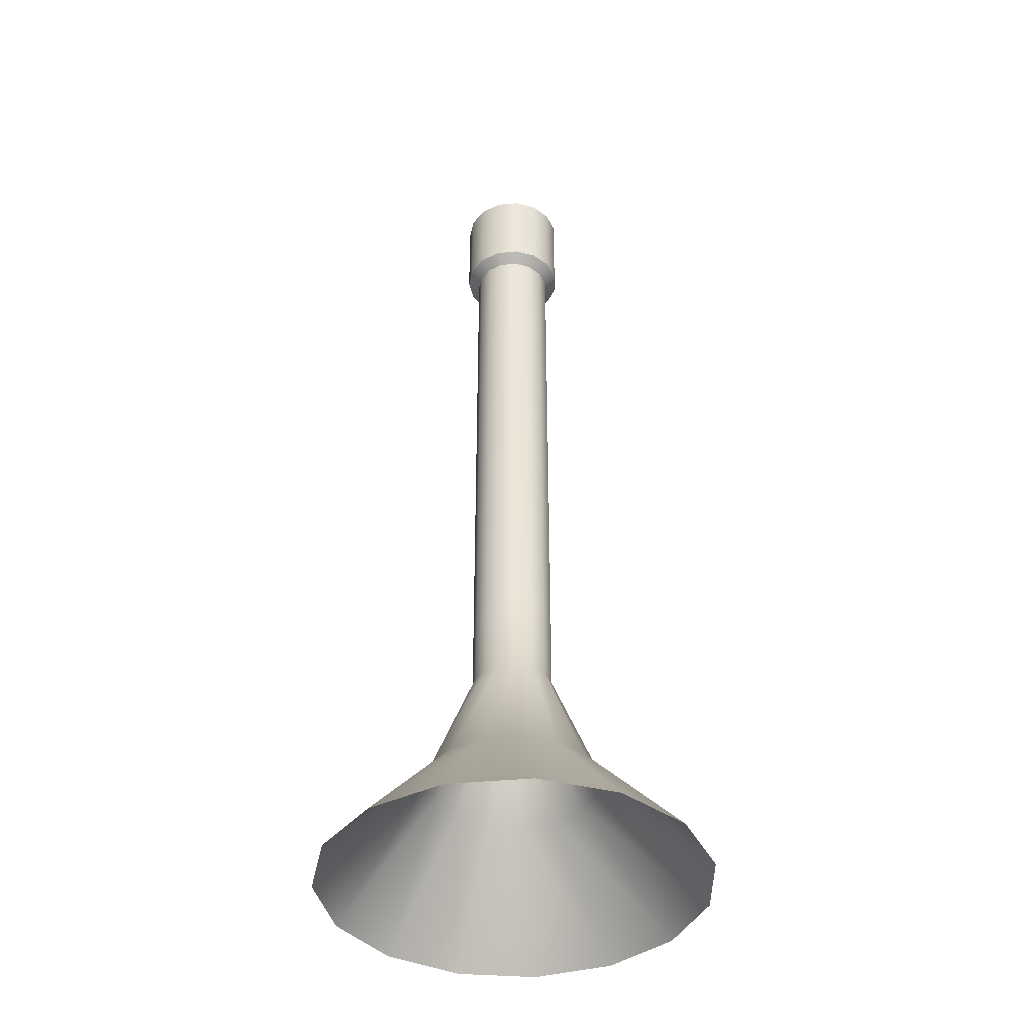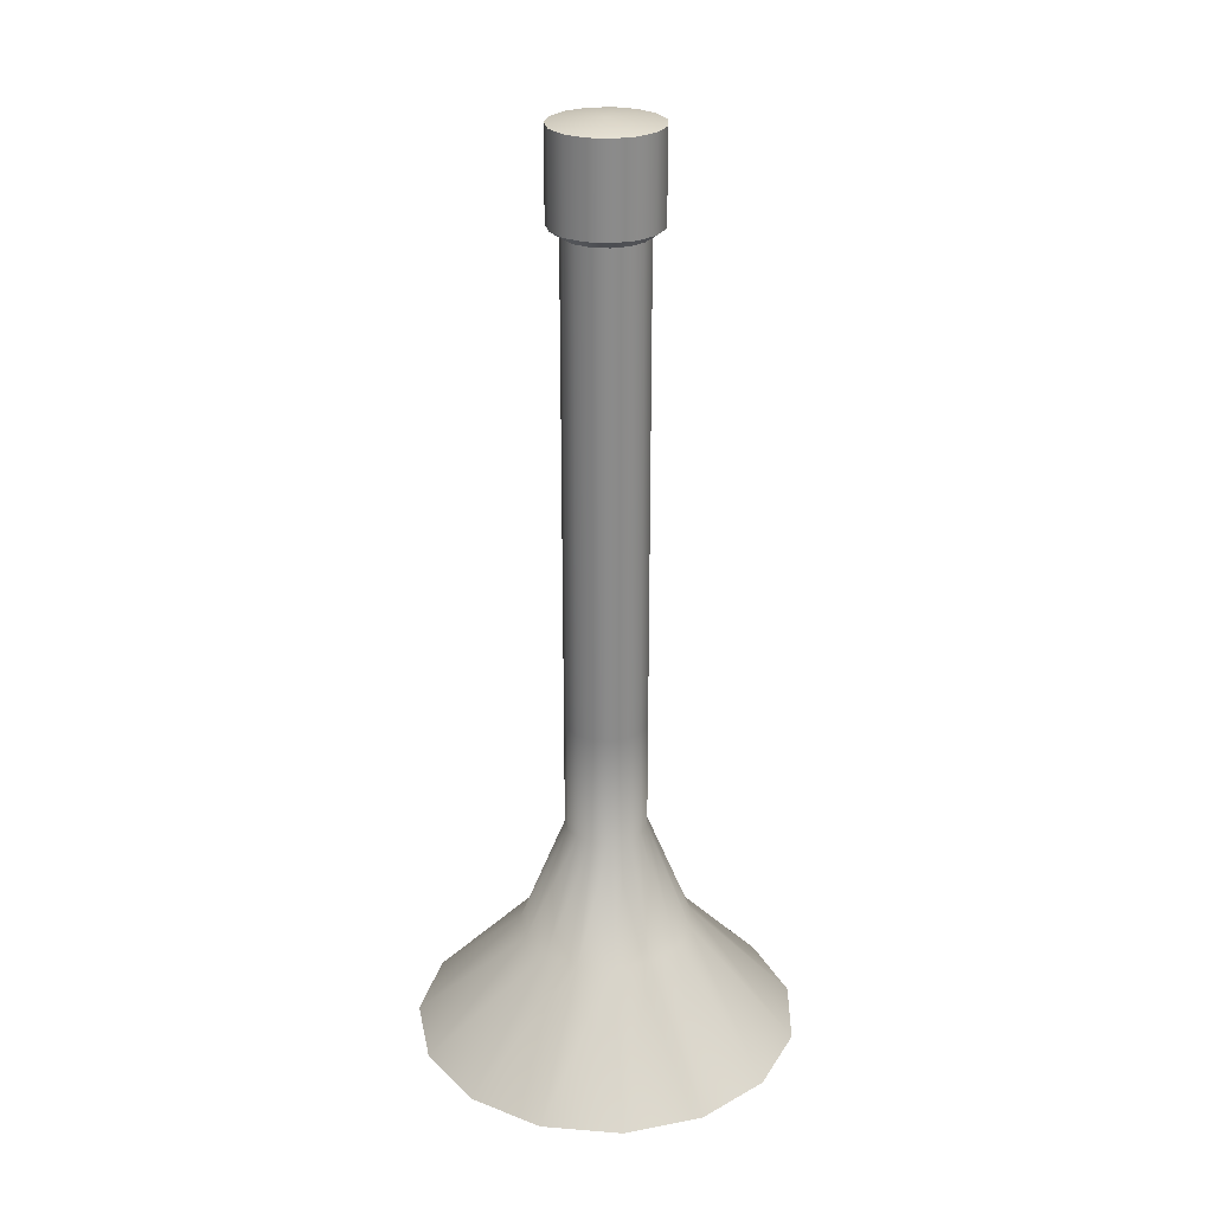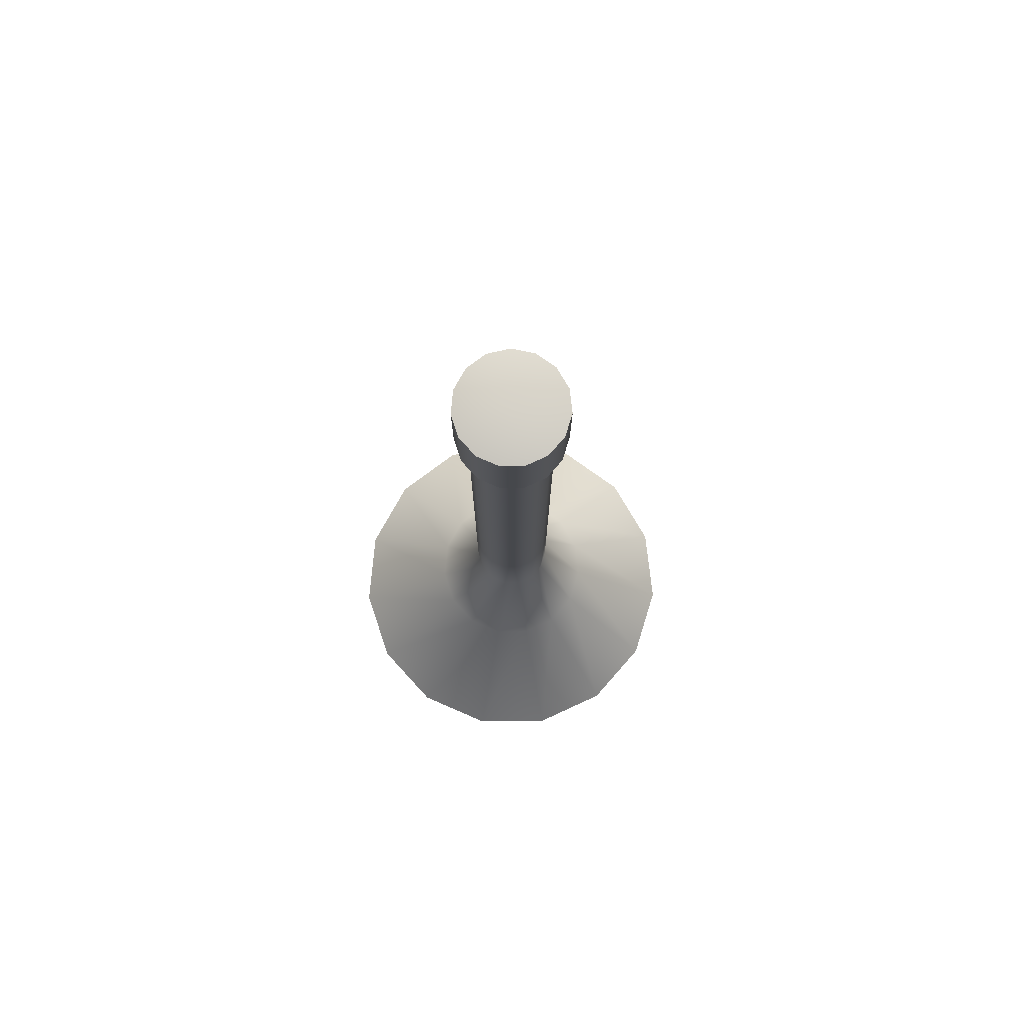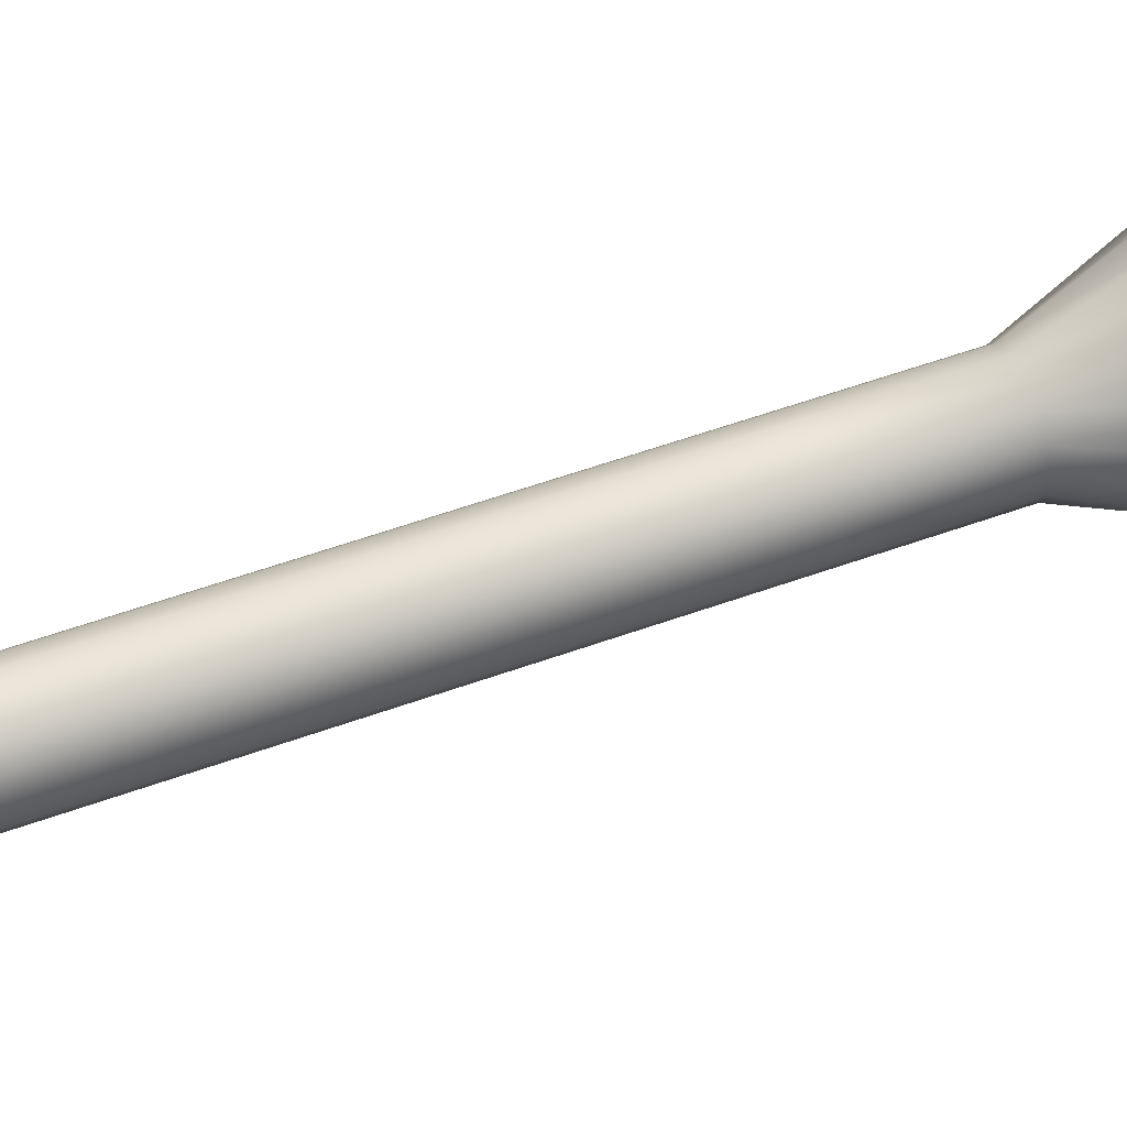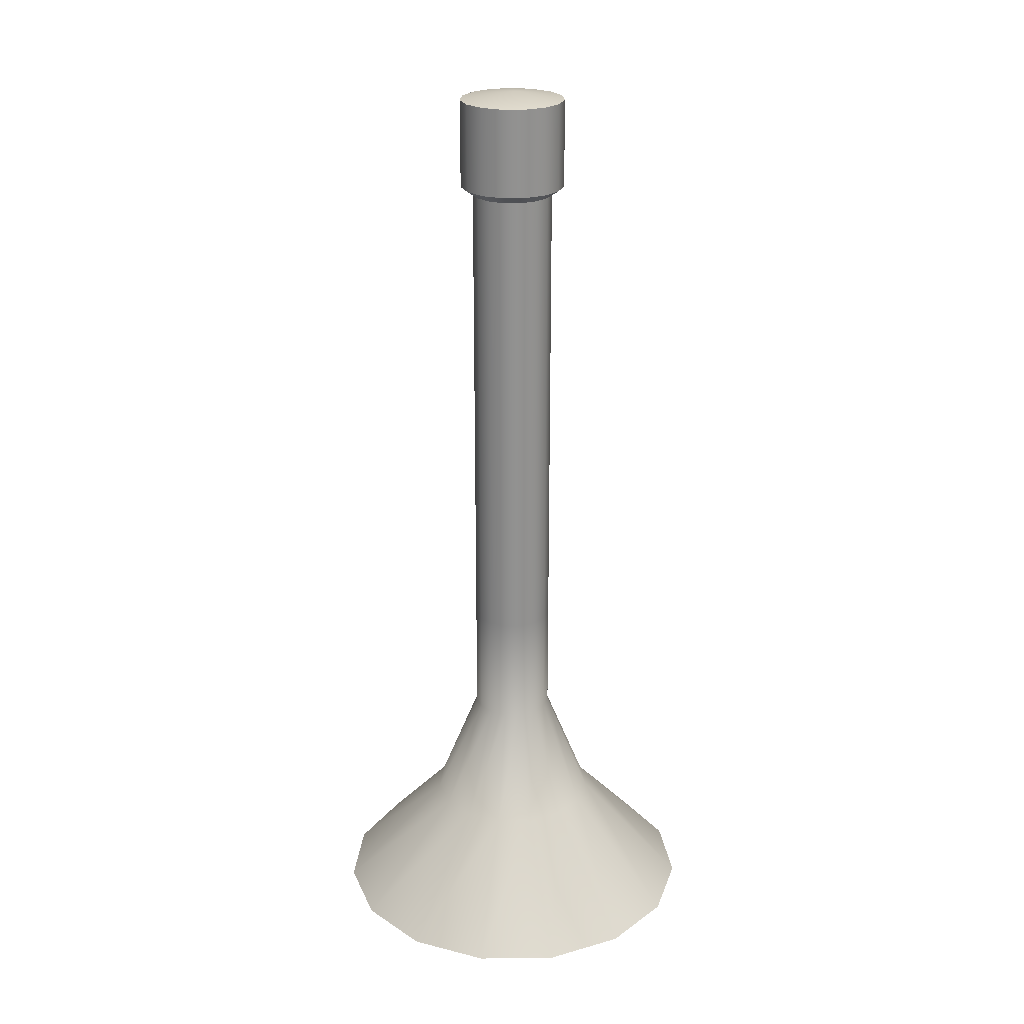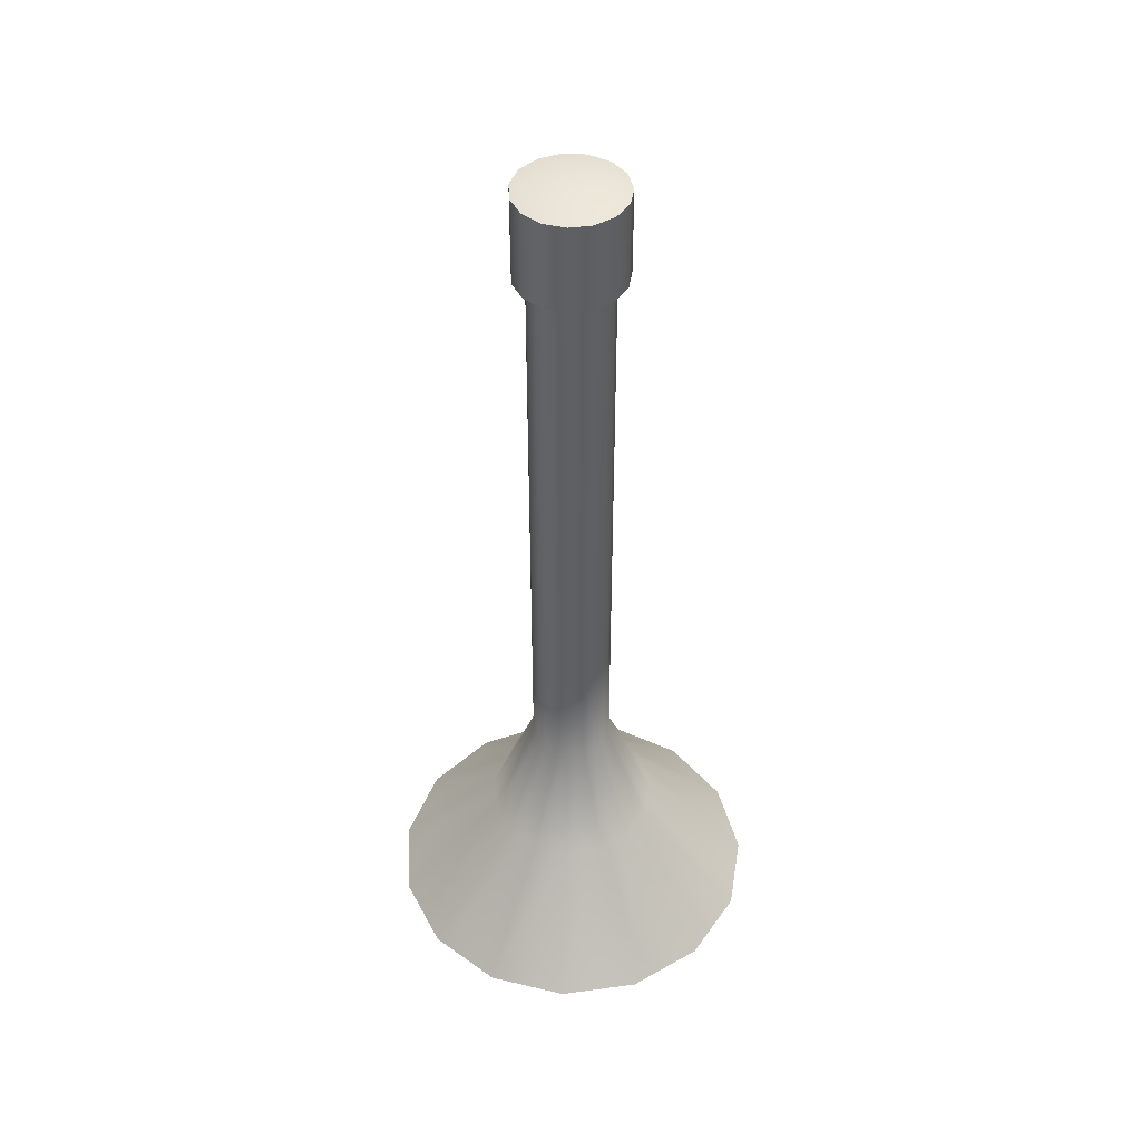
<metadata>
{"format":"obj","ext":"obj","renderer":"f3d","projection":"perspective","resolution":1024,"background":"white","views":[{"elev":-40.0,"azim":-179.4,"up":"+Y"},{"elev":26.6,"azim":-82.9,"up":"+Y"},{"elev":78.5,"azim":-42.6,"up":"+Y"},{"elev":55.3,"azim":-110.9,"up":"+Z"},{"elev":24.2,"azim":124.7,"up":"+Y"},{"elev":45.7,"azim":-170.8,"up":"+Y"}]}
</metadata>
<code>
v 0.3919 0 -0.1717
v 0.2887 0 -0.3136
v 0.1367 0 -0.4014
v -0.0378 0 -0.4197
v -0.2047 0 -0.3655
v -0.3351 0 -0.2481
v -0.4065 0 -0.08775
v -0.4065 0 0.08775
v -0.3351 0 0.2481
v -0.2047 0 0.3655
v -0.0378 0 0.4197
v 0.1367 0 0.4014
v 0.2887 0 0.3136
v 0.3919 0 0.1717
v 0.4284 0 0
v 0.1825 0.25 -0.07729
v 0.136 0.25 -0.1412
v 0.06757 0.25 -0.1807
v -0.01101 0.25 -0.189
v -0.08617 0.25 -0.1646
v -0.1449 0.25 -0.1117
v -0.177 0.25 -0.03951
v -0.177 0.25 0.03951
v -0.1449 0.25 0.1117
v -0.08617 0.25 0.1646
v -0.01101 0.25 0.189
v 0.06757 0.25 0.1807
v 0.136 0.25 0.1412
v 0.1825 0.25 0.07729
v 0.1989 0.25 0
v 0.0918 0.5 -0.03648
v 0.06988 0.5 -0.06666
v 0.03757 0.5 -0.08531
v 0.000481 0.5 -0.08921
v -0.03499 0.5 -0.07768
v -0.06271 0.5 -0.05272
v -0.07788 0.5 -0.01865
v -0.07788 0.5 0.01865
v -0.06271 0.5 0.05272
v -0.03499 0.5 0.07768
v 0.000481 0.5 0.08921
v 0.03757 0.5 0.08531
v 0.06988 0.5 0.06666
v 0.0918 0.5 0.03648
v 0.09955 0.5 0
v 0.0918 0.75 -0.03648
v 0.06988 0.75 -0.06666
v 0.03757 0.75 -0.08531
v 0.000481 0.75 -0.08921
v -0.03499 0.75 -0.07768
v -0.06271 0.75 -0.05272
v -0.07788 0.75 -0.01865
v -0.07788 0.75 0.01865
v -0.06271 0.75 0.05272
v -0.03499 0.75 0.07768
v 0.000481 0.75 0.08921
v 0.03757 0.75 0.08531
v 0.06988 0.75 0.06666
v 0.0918 0.75 0.03648
v 0.09955 0.75 0
v -0.004802 2.033 0
v -0.06271 1.805 0.05272
v -0.07788 1.805 0.01865
v -0.07788 1.805 -0.01865
v -0.06271 1.805 -0.05272
v -0.03499 1.805 -0.07768
v 0.000481 1.805 -0.08921
v 0.03757 1.805 -0.08531
v 0.06988 1.805 -0.06666
v 0.0918 1.805 -0.03648
v 0.09955 1.805 0
v 0.0918 1.805 0.03648
v 0.06988 1.805 0.06666
v 0.03757 1.805 0.08531
v 0.000481 1.805 0.08921
v -0.03499 1.805 0.07768
v -0.08475 1.824 0.06873
v -0.08475 2.018 0.06873
v -0.1045 2.018 0.02431
v -0.1045 1.824 0.02431
v -0.1045 1.824 -0.02431
v -0.1045 2.018 -0.02431
v -0.08475 1.824 -0.06873
v -0.08475 2.018 -0.06873
v -0.04861 1.824 -0.1013
v -0.04861 2.018 -0.1013
v -0.002367 1.824 -0.1163
v -0.002367 2.018 -0.1163
v 0.04599 1.824 -0.1112
v 0.04599 2.018 -0.1112
v 0.0881 1.824 -0.0869
v 0.0881 2.018 -0.0869
v 0.1167 1.824 -0.04756
v 0.1167 2.018 -0.04756
v 0.1268 1.824 0
v 0.1268 2.018 0
v 0.1167 1.824 0.04756
v 0.1167 2.018 0.04756
v 0.0881 1.824 0.0869
v 0.0881 2.018 0.0869
v 0.04599 1.824 0.1112
v 0.04599 2.018 0.1112
v -0.002367 1.824 0.1163
v -0.002367 2.018 0.1163
v -0.04861 1.824 0.1013
v -0.04861 2.018 0.1013
f 1 2 17 16
f 2 3 18 17
f 3 4 19 18
f 4 5 20 19
f 5 6 21 20
f 6 7 22 21
f 7 8 23 22
f 8 9 24 23
f 9 10 25 24
f 10 11 26 25
f 11 12 27 26
f 12 13 28 27
f 13 14 29 28
f 14 15 30 29
f 15 1 16 30
f 16 17 32 31
f 17 18 33 32
f 18 19 34 33
f 19 20 35 34
f 20 21 36 35
f 21 22 37 36
f 22 23 38 37
f 23 24 39 38
f 24 25 40 39
f 25 26 41 40
f 26 27 42 41
f 27 28 43 42
f 28 29 44 43
f 29 30 45 44
f 30 16 31 45
f 31 32 47 46
f 32 33 48 47
f 33 34 49 48
f 34 35 50 49
f 35 36 51 50
f 36 37 52 51
f 37 38 53 52
f 38 39 54 53
f 39 40 55 54
f 40 41 56 55
f 41 42 57 56
f 42 43 58 57
f 43 44 59 58
f 44 45 60 59
f 45 31 46 60
f 47 69 70 46
f 48 68 69 47
f 49 67 68 48
f 50 66 67 49
f 51 65 66 50
f 52 64 65 51
f 53 63 64 52
f 54 62 63 53
f 55 76 62 54
f 56 75 76 55
f 57 74 75 56
f 58 73 74 57
f 59 72 73 58
f 60 71 72 59
f 46 70 71 60
f 61 94 92
f 61 92 90
f 61 90 88
f 61 88 86
f 61 86 84
f 61 84 82
f 61 82 79
f 61 79 78
f 61 78 106
f 61 106 104
f 61 104 102
f 61 102 100
f 61 100 98
f 61 98 96
f 61 96 94
f 77 78 79 80
f 81 80 79 82
f 83 81 82 84
f 85 83 84 86
f 87 85 86 88
f 89 87 88 90
f 91 89 90 92
f 93 91 92 94
f 95 93 94 96
f 97 95 96 98
f 99 97 98 100
f 101 99 100 102
f 103 101 102 104
f 105 103 104 106
f 77 105 106 78
f 63 62 77 80
f 64 63 80 81
f 65 64 81 83
f 66 65 83 85
f 67 66 85 87
f 68 67 87 89
f 69 68 89 91
f 70 69 91 93
f 71 70 93 95
f 72 71 95 97
f 73 72 97 99
f 74 73 99 101
f 75 74 101 103
f 76 75 103 105
f 62 76 105 77

</code>
